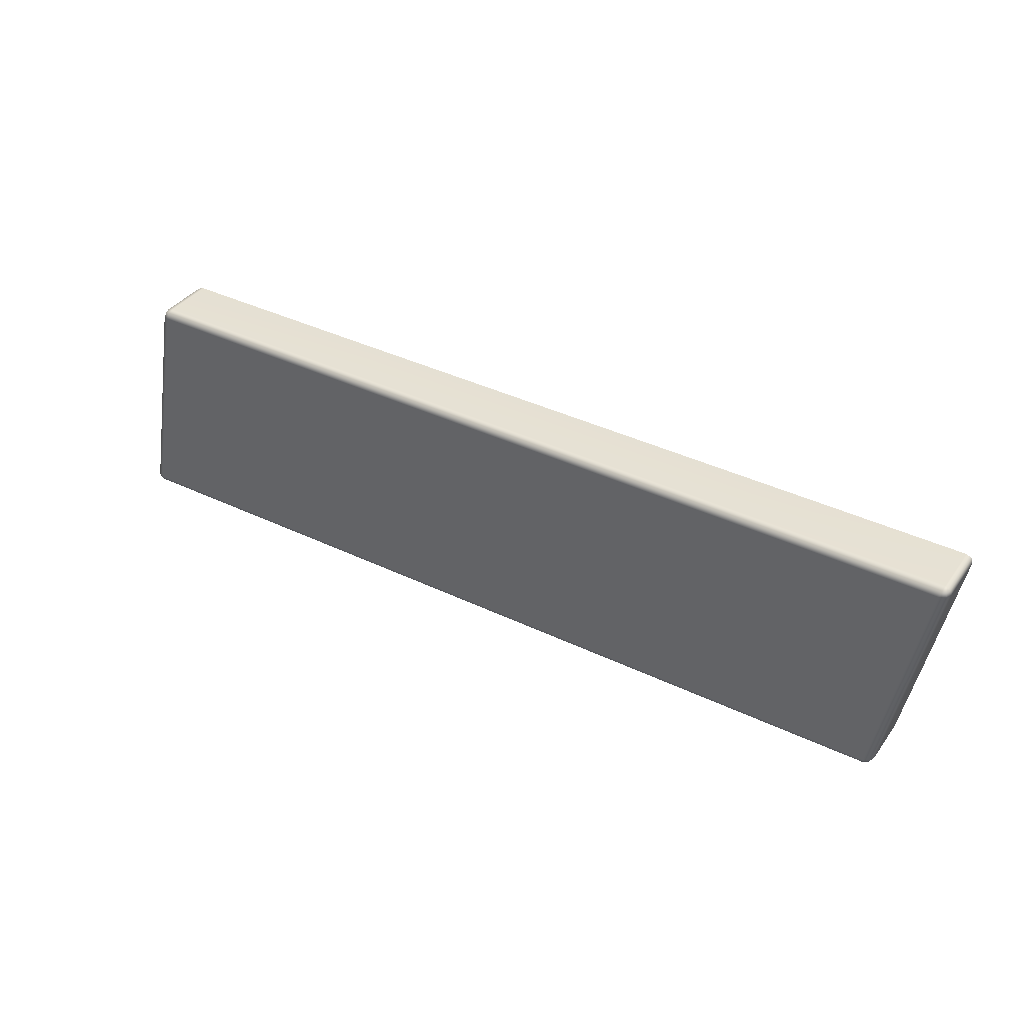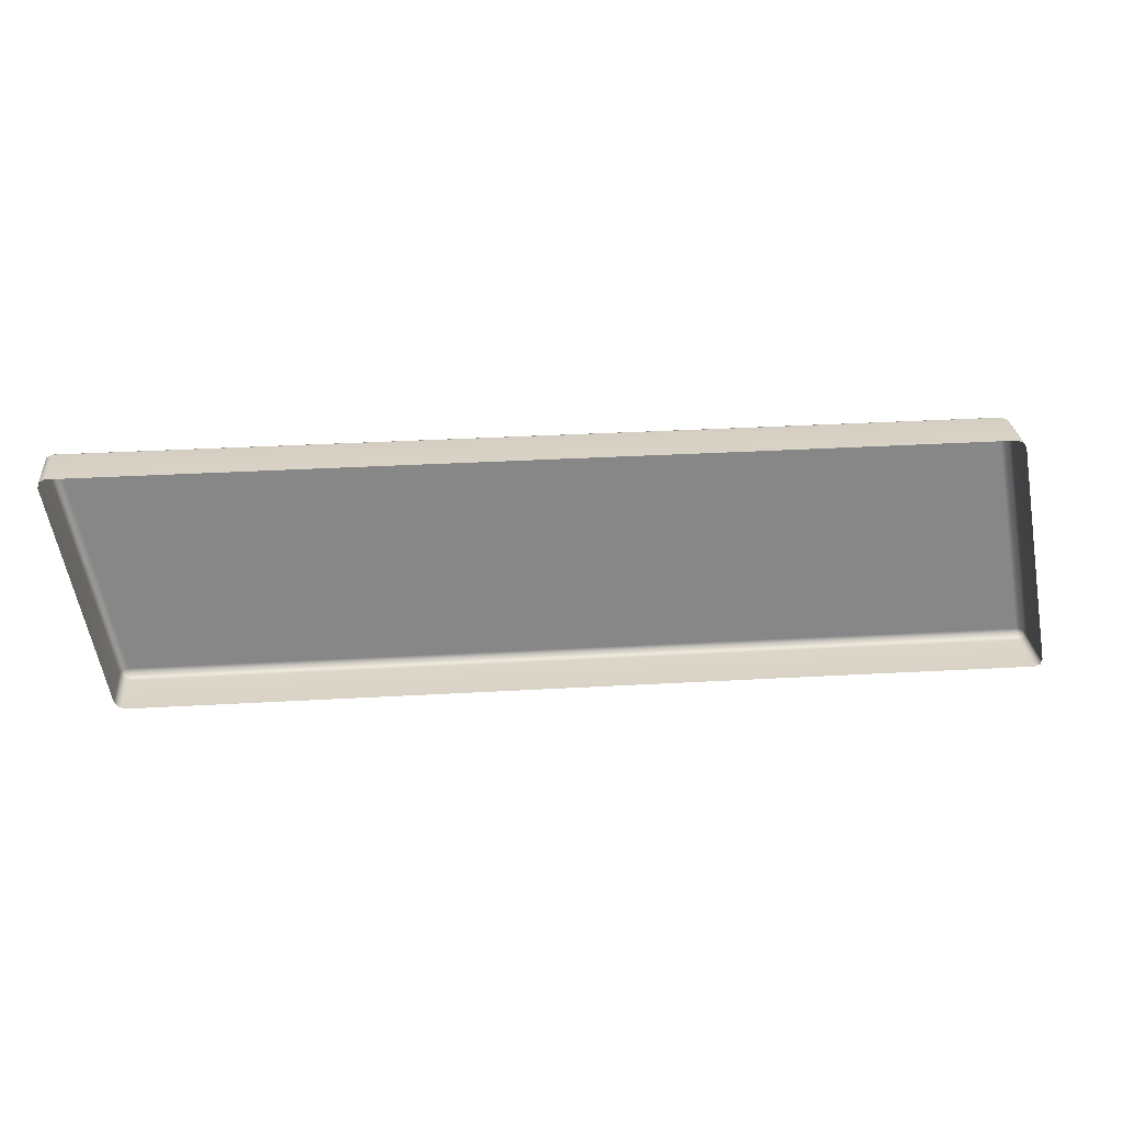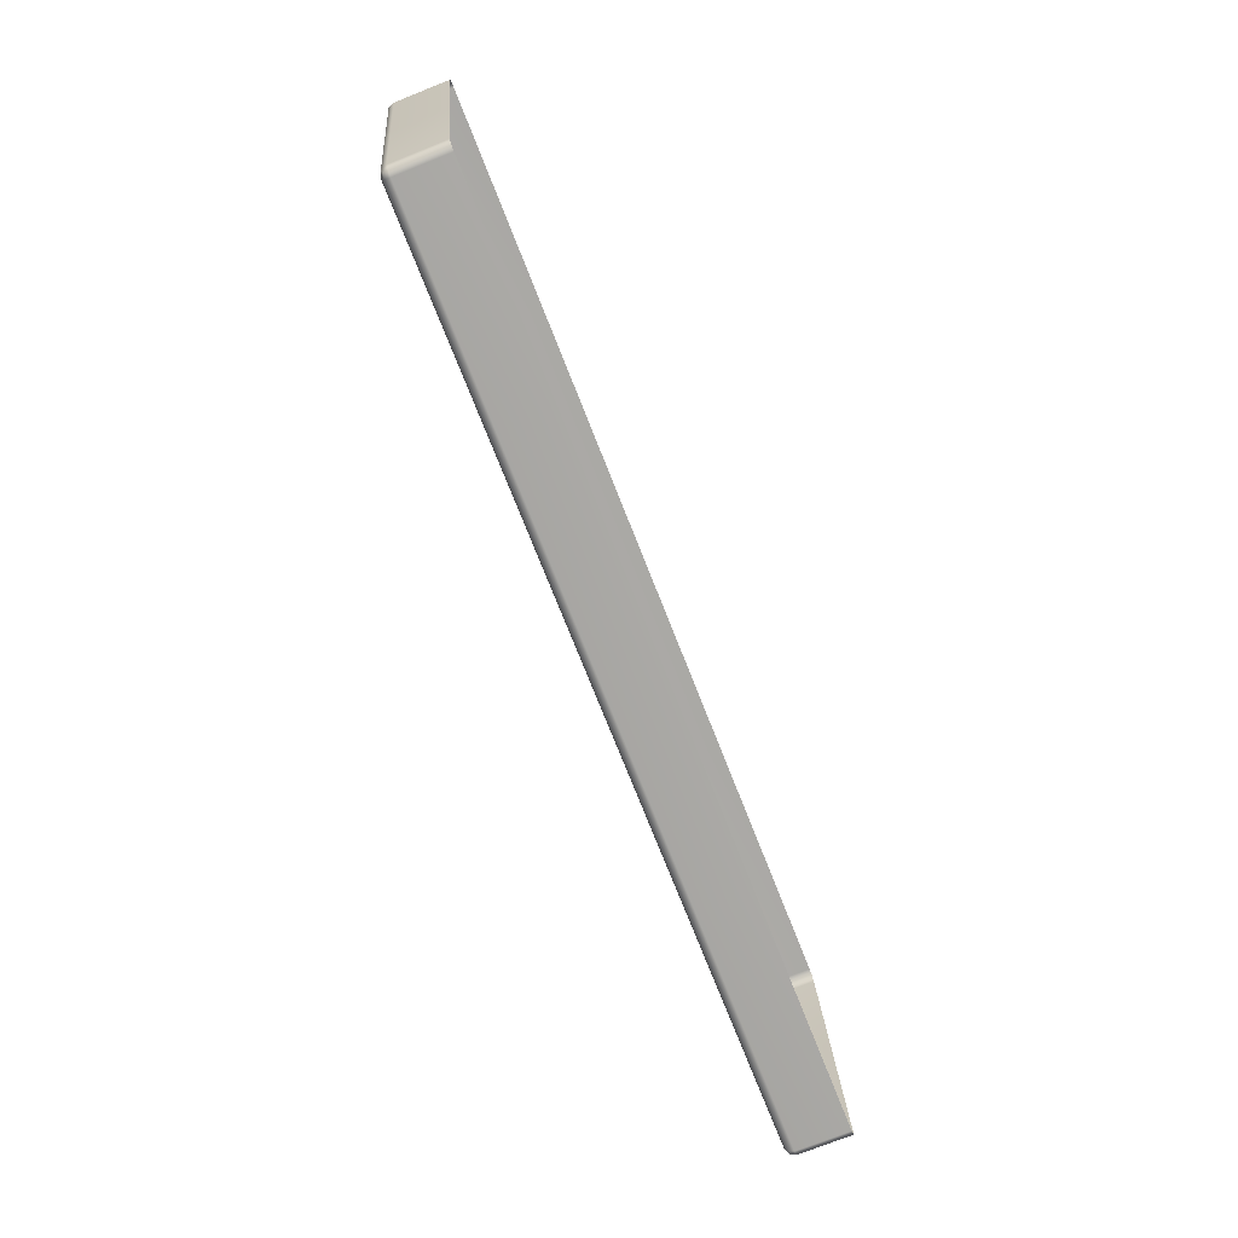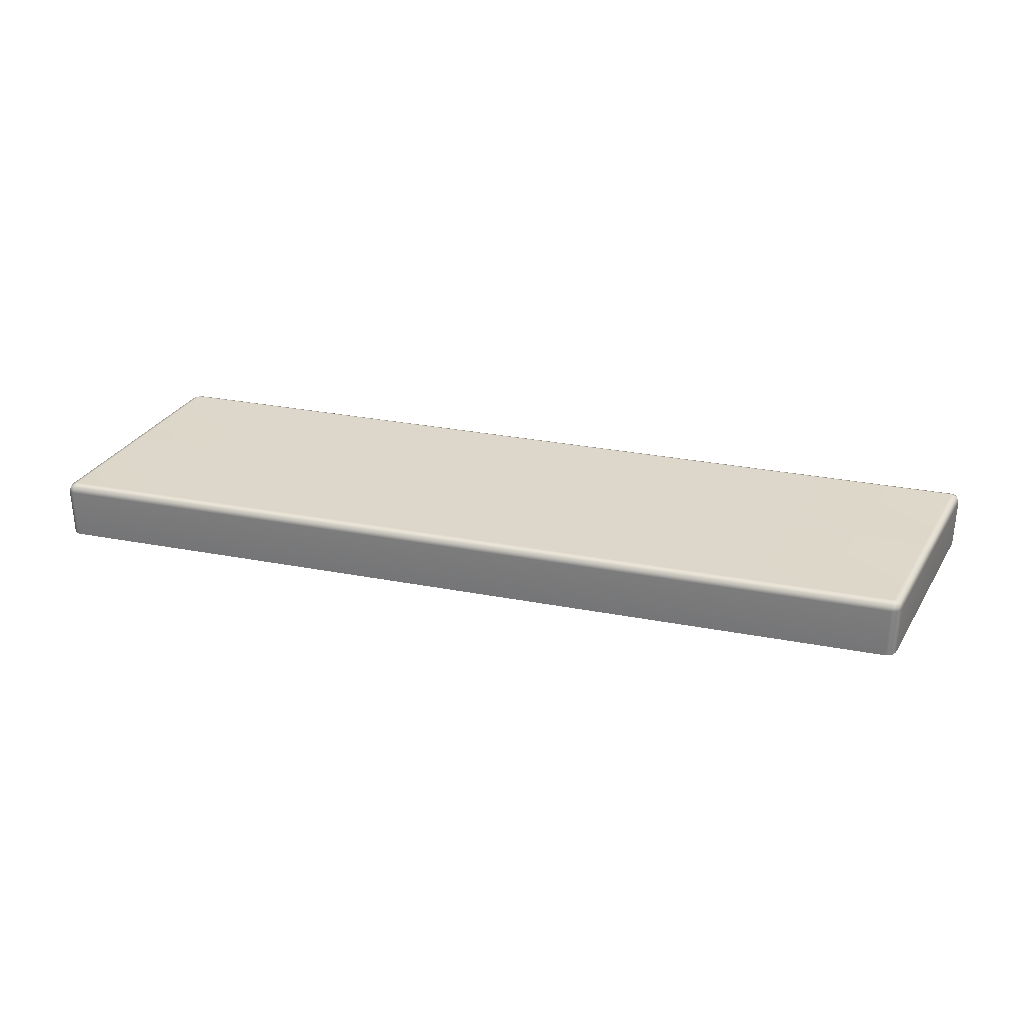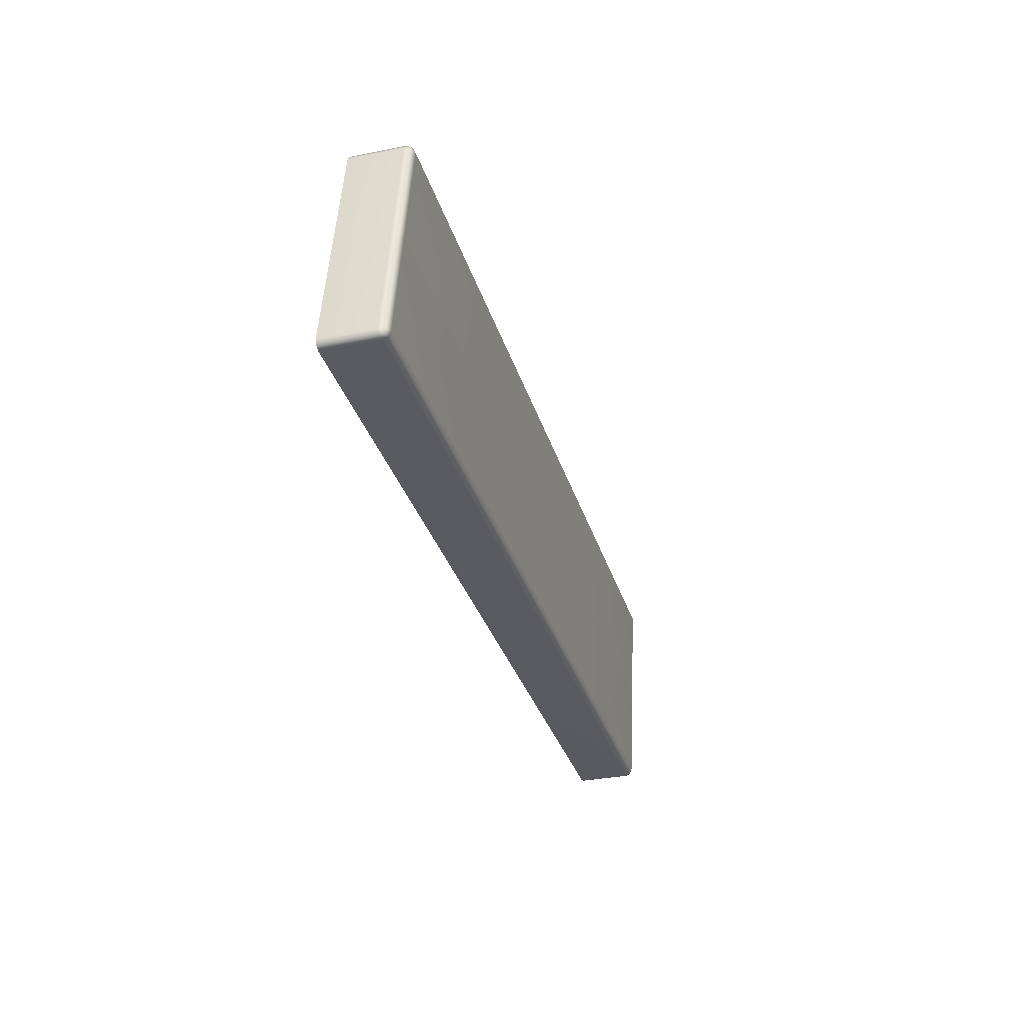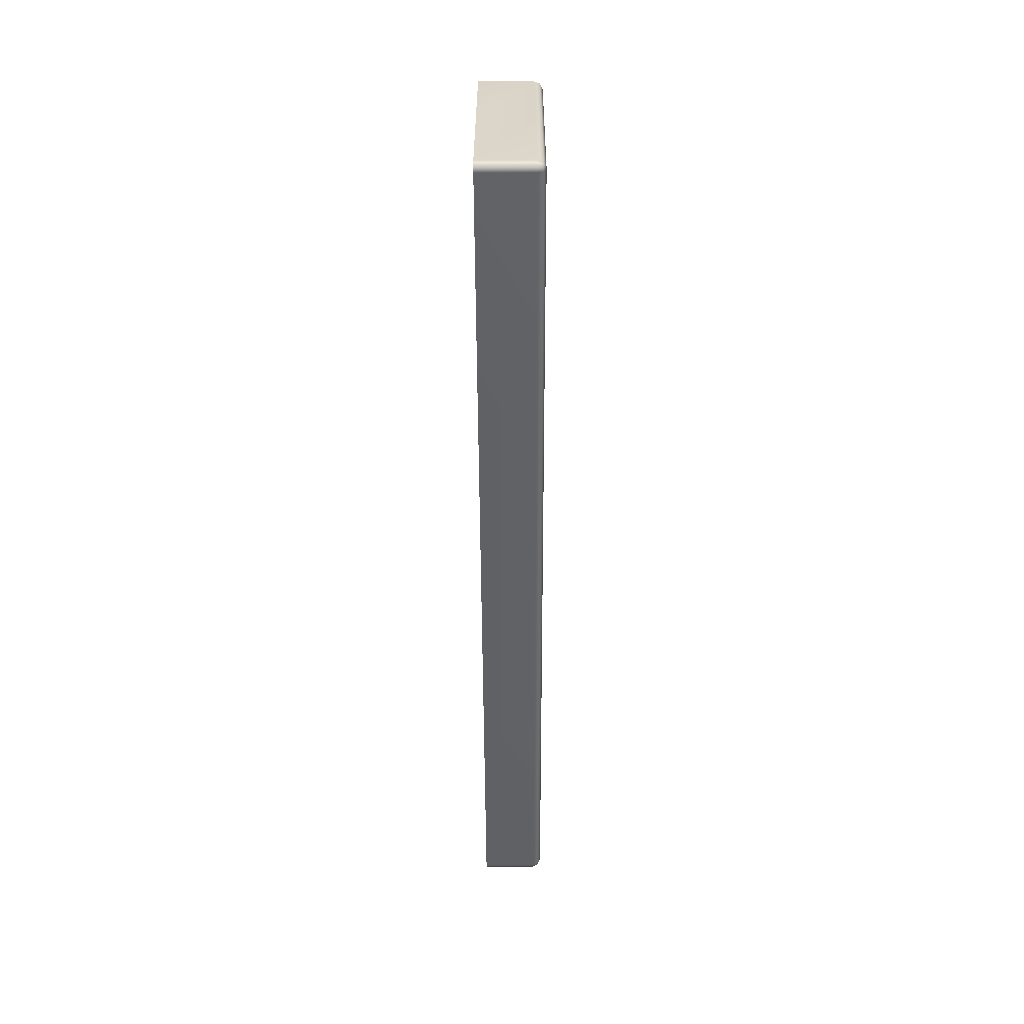
<metadata>
{"format":"obj","ext":"obj","renderer":"f3d","projection":"perspective","resolution":1024,"background":"white","views":[{"elev":37.8,"azim":-148.4,"up":"+Z"},{"elev":28.0,"azim":-5.1,"up":"+Z"},{"elev":-75.3,"azim":-68.4,"up":"+Z"},{"elev":30.6,"azim":-164.7,"up":"+Y"},{"elev":-32.0,"azim":105.7,"up":"+Z"},{"elev":-50.5,"azim":90.2,"up":"+Z"}]}
</metadata>
<code>
g ENV_FFABB_Left_Vinyl_Floor_03_MO
v 6.847 7.772 47.63
v 10.61 7.772 45.77
v 10.25 7.772 47.63
v 7.203 7.772 45.77
v 6.747 7.731 47.63
v 7.103 7.731 45.76
v 7.222 7.731 45.67
v 10.63 7.731 45.67
v 7.137 7.712 45.68
v 7.228 6.772 45.63
v 10.63 6.772 45.63
v 10.63 7.632 45.63
v 7.228 7.632 45.63
v 10.63 7.731 45.67
v 7.222 7.731 45.67
v 7.12 7.632 45.66
v 7.12 6.772 45.66
v 7.137 7.712 45.68
v 21.86 6.772 45.76
v 21.52 6.772 47.64
v 21.52 7.632 47.64
v 21.86 7.632 45.76
v 21.48 7.731 47.64
v 21.82 7.731 45.76
v 21.84 7.632 45.66
v 21.84 6.772 45.66
v 21.81 7.712 45.68
v 7.103 7.731 45.76
v 6.747 7.731 47.63
v 6.704 7.632 47.63
v 7.061 7.632 45.76
v 6.704 6.772 47.63
v 7.061 6.772 45.76
v 7.12 6.772 45.66
v 7.12 7.632 45.66
v 7.137 7.712 45.68
v 21.82 7.731 45.76
v 21.48 7.731 47.64
v 21.38 7.772 47.64
v 21.72 7.772 45.76
v 21.74 7.731 45.66
v 21.81 7.712 45.68
v 17.86 7.731 45.67
v 17.84 7.772 45.77
v 17.48 7.772 47.64
v 6.373 7.632 49.58
v 6.373 6.772 49.58
v 6.347 6.772 49.49
v 6.347 7.632 49.49
v 6.39 7.731 49.49
v 6.395 7.712 49.56
v 6.747 7.731 47.63
v 6.704 7.632 47.63
v 6.704 6.772 47.63
v 6.471 7.731 49.58
v 9.869 7.731 49.59
v 9.862 7.632 49.63
v 6.461 7.632 49.63
v 9.862 6.772 49.63
v 6.461 6.772 49.63
v 6.373 6.772 49.58
v 6.373 7.632 49.58
v 6.395 7.712 49.56
v 21.12 7.632 49.62
v 21.12 6.772 49.62
v 21.01 6.772 49.66
v 21.01 7.632 49.66
v 21.02 7.731 49.62
v 21.1 7.712 49.6
v 17.09 7.731 49.61
v 17.08 7.632 49.65
v 17.08 6.772 49.65
v 21.84 7.632 45.66
v 21.81 7.712 45.68
v 21.74 7.731 45.66
v 21.75 7.632 45.62
v 21.84 6.772 45.66
v 21.75 6.772 45.62
v 17.87 6.772 45.63
v 17.87 7.632 45.63
v 17.86 7.731 45.67
v 6.471 7.731 49.58
v 6.395 7.712 49.56
v 6.39 7.731 49.49
v 6.49 7.772 49.49
v 9.869 7.731 49.59
v 9.89 7.772 49.49
v 10.25 7.772 47.63
v 6.847 7.772 47.63
v 6.747 7.731 47.63
v 21.12 7.632 49.62
v 21.1 7.712 49.6
v 21.14 7.731 49.52
v 21.18 7.632 49.52
v 21.12 6.772 49.62
v 21.18 6.772 49.52
v 21.52 6.772 47.64
v 21.52 7.632 47.64
v 21.48 7.731 47.64
v 21.14 7.731 49.52
v 21.1 7.712 49.6
v 21.02 7.731 49.62
v 21.04 7.772 49.52
v 21.48 7.731 47.64
v 21.38 7.772 47.64
v 17.11 7.772 49.51
v 17.09 7.731 49.61
v 17.48 7.772 47.64
v 13.47 6.772 49.64
v 9.862 6.772 49.63
v 9.862 7.632 49.63
v 13.47 7.632 49.64
v 9.869 7.731 49.59
v 13.48 7.731 49.6
v 9.89 7.772 49.49
v 13.48 7.731 49.6
v 9.869 7.731 49.59
v 13.5 7.772 49.5
v 13.86 7.772 47.63
v 10.25 7.772 47.63
v 10.61 7.772 45.77
v 13.86 7.772 47.63
v 10.25 7.772 47.63
v 14.22 7.772 45.77
v 10.63 7.731 45.67
v 14.24 7.731 45.67
v 10.63 7.632 45.63
v 14.24 7.731 45.67
v 10.63 7.731 45.67
v 14.25 7.632 45.63
v 10.63 6.772 45.63
v 14.25 6.772 45.63
v 17.08 6.772 49.65
v 13.47 6.772 49.64
v 13.47 7.632 49.64
v 17.08 7.632 49.65
v 13.48 7.731 49.6
v 17.09 7.731 49.61
v 13.5 7.772 49.5
v 17.09 7.731 49.61
v 13.48 7.731 49.6
v 17.11 7.772 49.51
v 17.48 7.772 47.64
v 13.86 7.772 47.63
v 14.22 7.772 45.77
v 17.48 7.772 47.64
v 13.86 7.772 47.63
v 17.84 7.772 45.77
v 14.24 7.731 45.67
v 17.86 7.731 45.67
v 14.25 7.632 45.63
v 17.86 7.731 45.67
v 14.24 7.731 45.67
v 17.87 7.632 45.63
v 14.25 6.772 45.63
v 17.87 6.772 45.63
g ENV_FFABB_Left_Vinyl_Floor_03_MO_0
f 3 2 1
f 2 4 1
f 5 1 4
f 6 5 4
f 4 2 7
f 4 7 6
f 2 8 7
f 7 9 6
f 12 11 10
f 13 12 10
f 14 12 13
f 15 14 13
f 13 10 16
f 13 16 15
f 10 17 16
f 16 18 15
f 21 20 19
f 22 21 19
f 23 21 22
f 24 23 22
f 22 19 25
f 22 25 24
f 19 26 25
f 25 27 24
f 30 29 28
f 31 30 28
f 30 31 32
f 31 33 32
f 34 33 31
f 35 34 31
f 31 28 35
f 28 36 35
f 39 38 37
f 40 39 37
f 40 37 41
f 37 42 41
f 40 41 43
f 44 40 43
f 39 40 44
f 45 39 44
f 48 47 46
f 49 48 46
f 49 46 50
f 46 51 50
f 49 50 52
f 53 49 52
f 49 53 48
f 53 54 48
f 57 56 55
f 58 57 55
f 57 58 59
f 58 60 59
f 61 60 58
f 62 61 58
f 58 55 62
f 55 63 62
f 66 65 64
f 67 66 64
f 67 64 68
f 64 69 68
f 67 68 70
f 71 67 70
f 67 71 66
f 71 72 66
f 75 74 73
f 76 75 73
f 73 77 76
f 77 78 76
f 76 78 79
f 80 76 79
f 75 76 80
f 81 75 80
f 84 83 82
f 85 84 82
f 82 86 85
f 86 87 85
f 87 88 85
f 88 89 85
f 84 85 89
f 90 84 89
f 93 92 91
f 94 93 91
f 91 95 94
f 95 96 94
f 94 96 97
f 98 94 97
f 93 94 98
f 99 93 98
f 102 101 100
f 103 102 100
f 103 100 104
f 105 103 104
f 102 103 106
f 106 103 105
f 107 102 106
f 108 106 105
f 111 110 109
f 112 111 109
f 111 112 113
f 112 114 113
f 117 116 115
f 116 118 115
f 115 118 119
f 120 115 119
f 123 122 121
f 122 124 121
f 121 124 125
f 124 126 125
f 129 128 127
f 128 130 127
f 127 130 131
f 130 132 131
f 135 134 133
f 136 135 133
f 135 136 137
f 136 138 137
f 141 140 139
f 140 142 139
f 139 142 143
f 144 139 143
f 147 146 145
f 146 148 145
f 145 148 149
f 148 150 149
f 153 152 151
f 152 154 151
f 151 154 155
f 154 156 155

</code>
